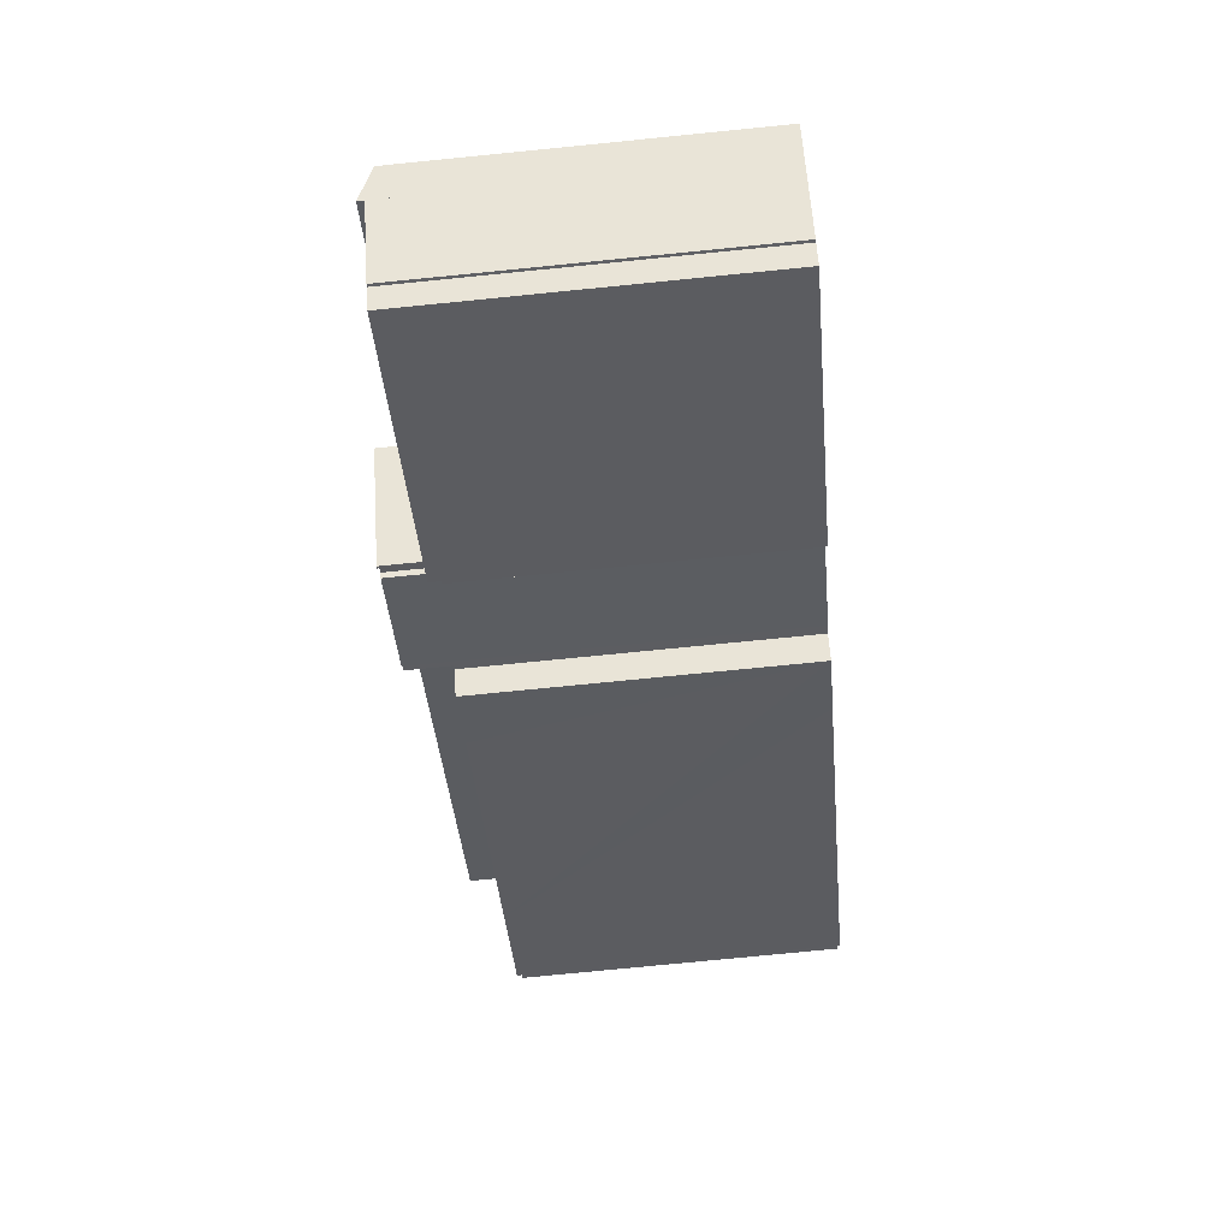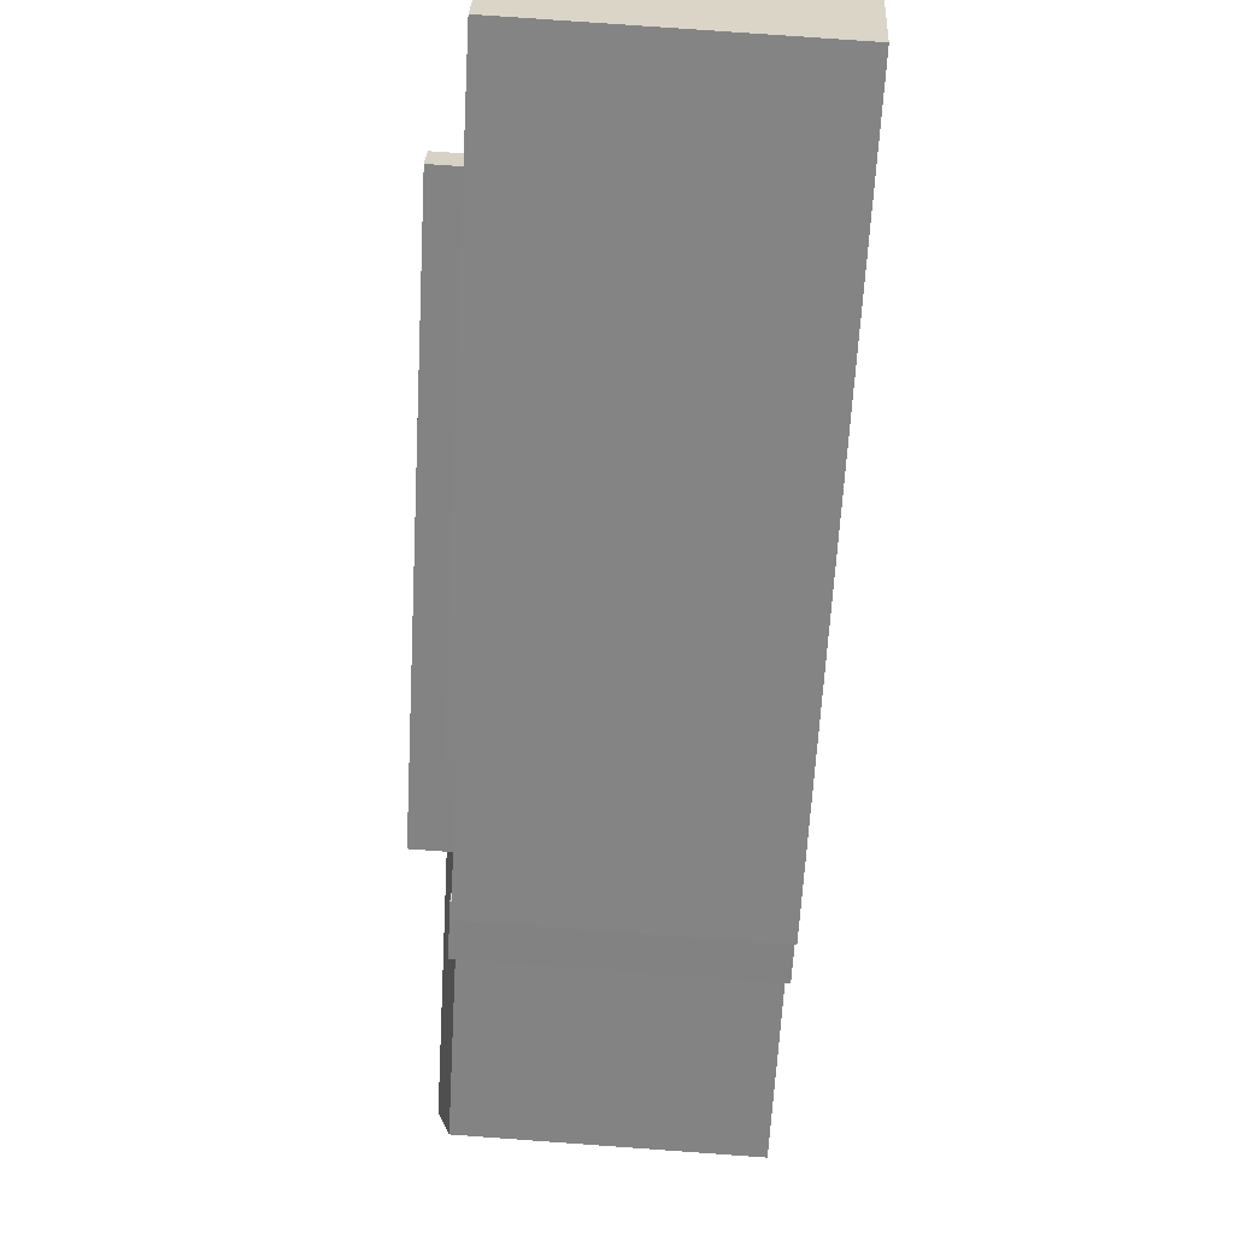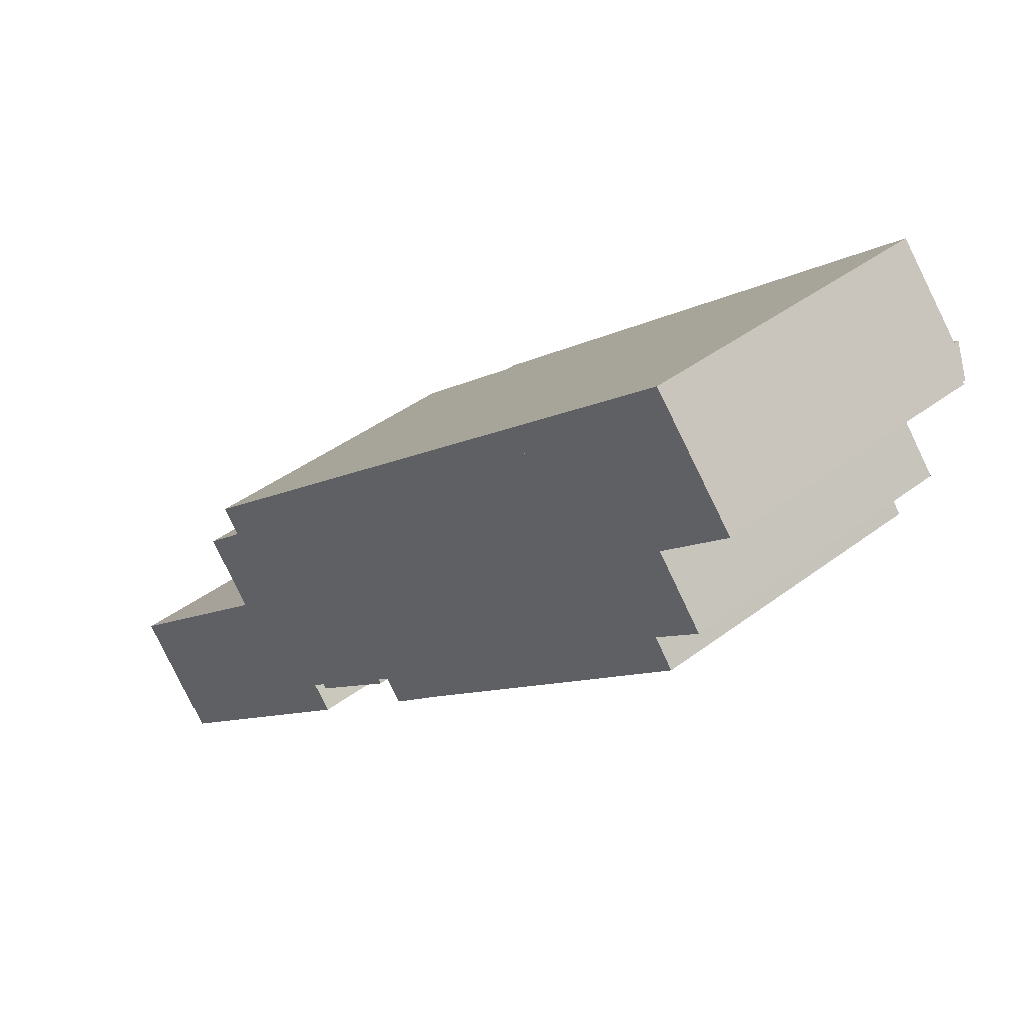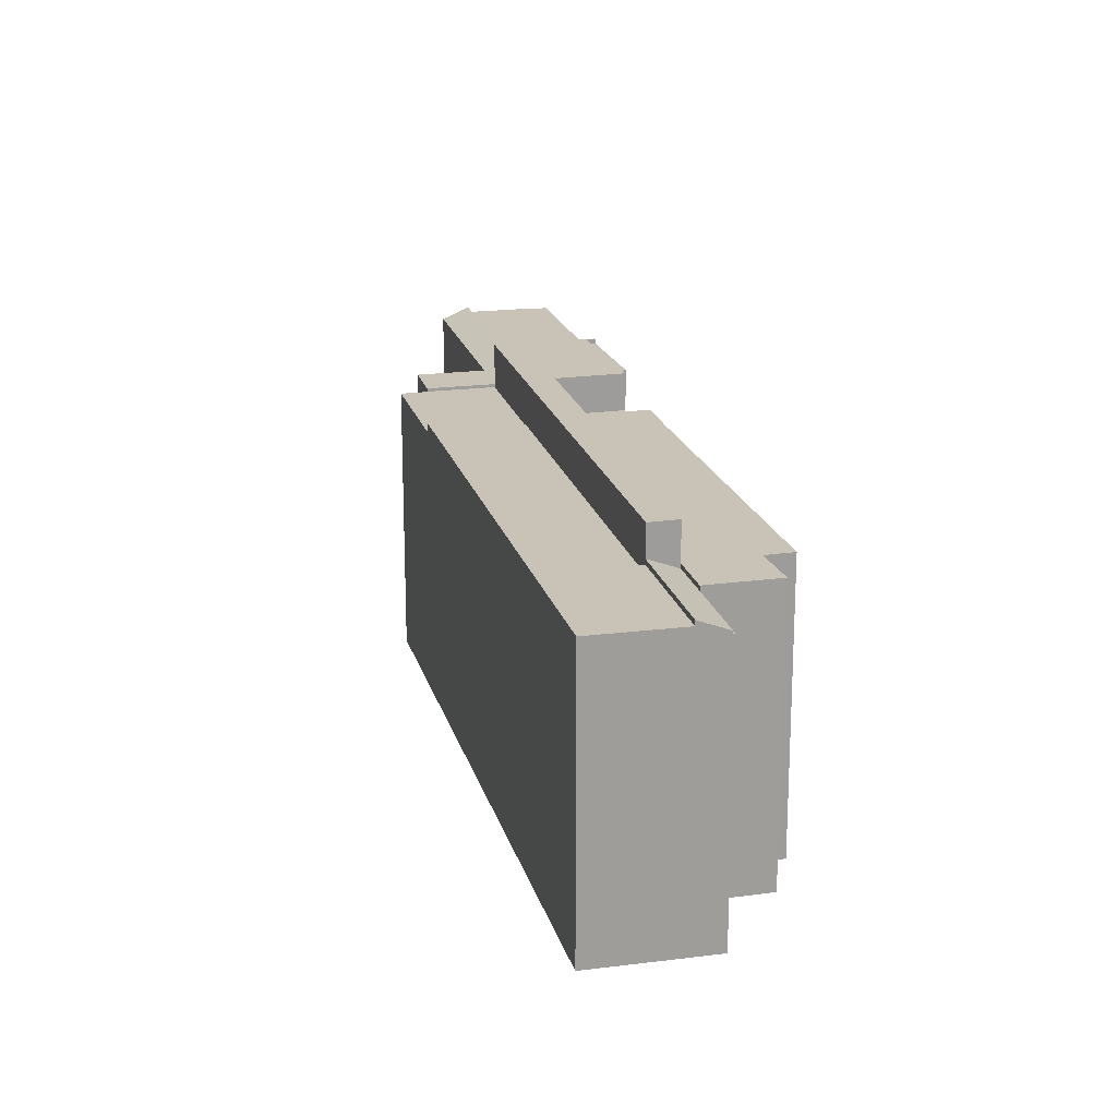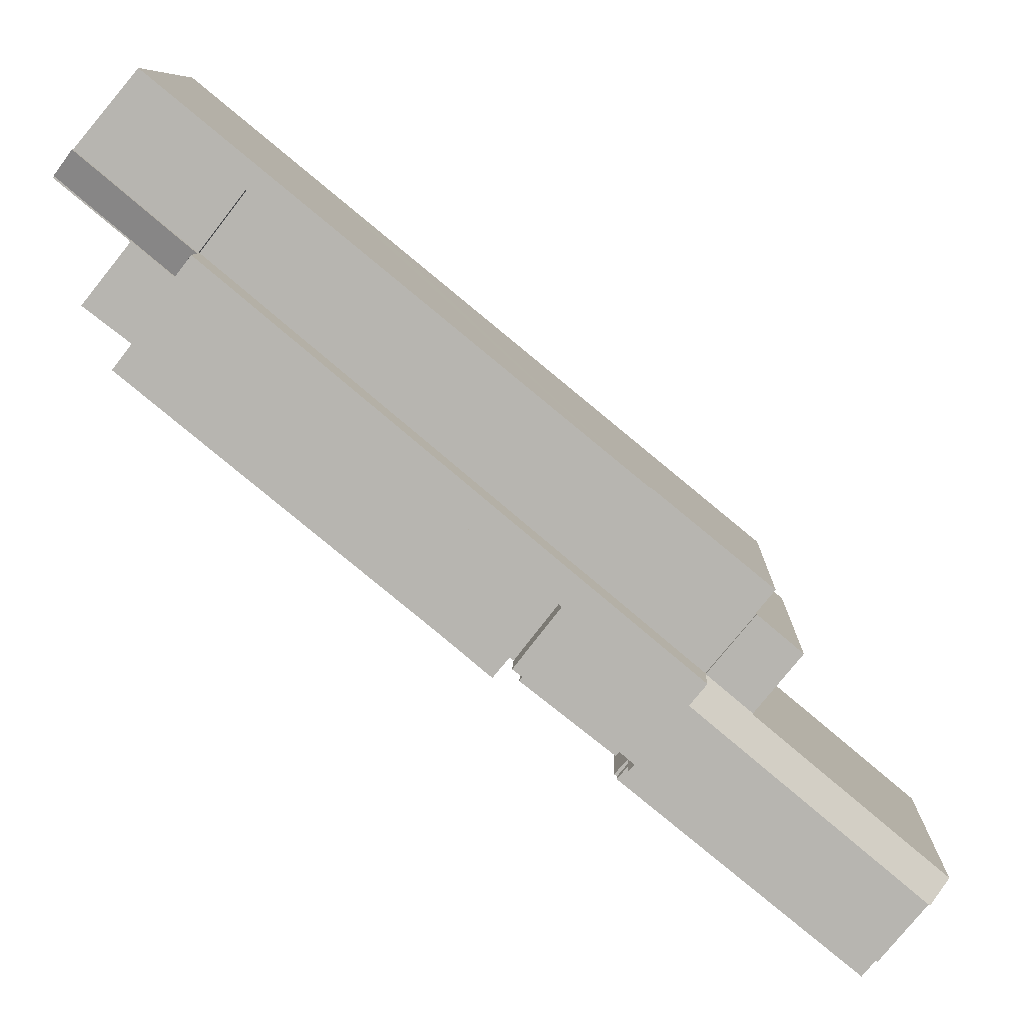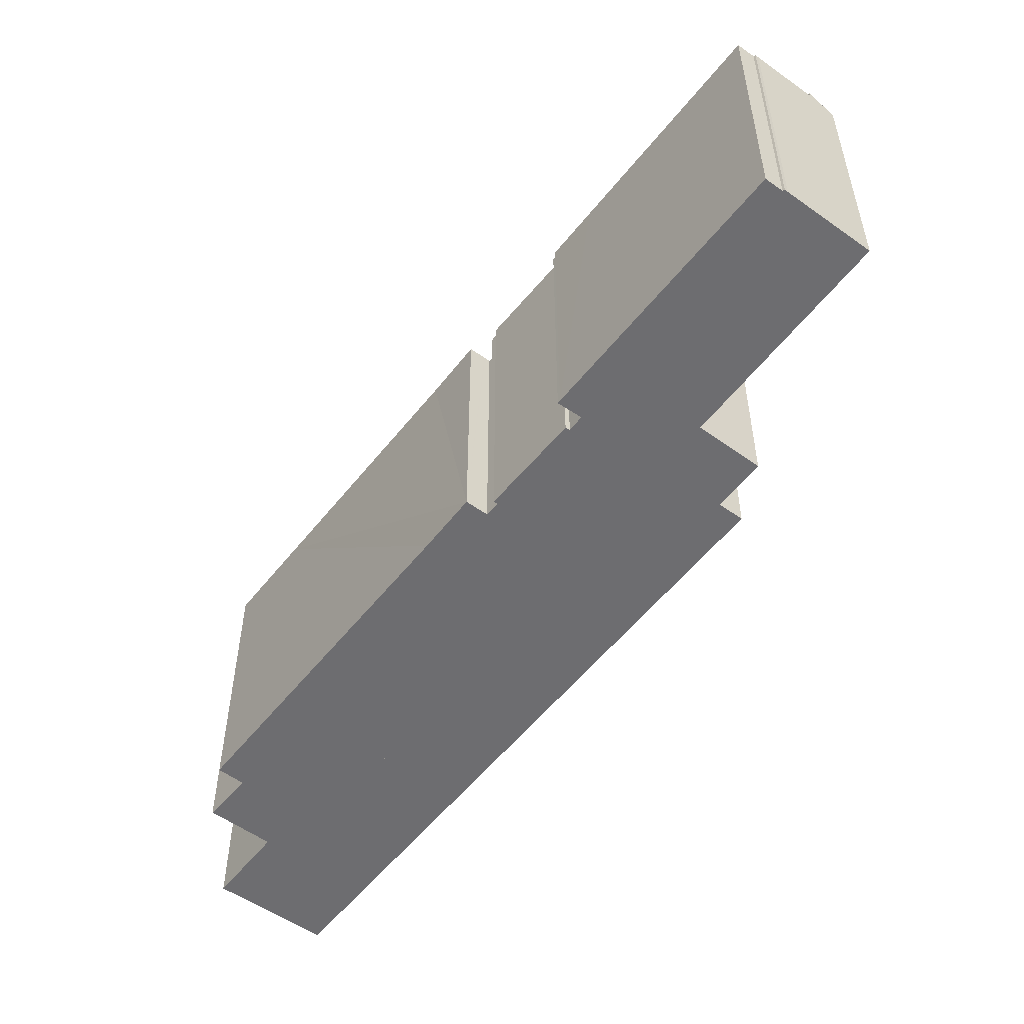
<metadata>
{"format":"obj","ext":"obj","renderer":"f3d","projection":"perspective","resolution":1024,"background":"white","views":[{"elev":-74.5,"azim":-84.3,"up":"+Z"},{"elev":78.9,"azim":-85.9,"up":"+Z"},{"elev":40.1,"azim":46.7,"up":"+Z"},{"elev":19.5,"azim":36.8,"up":"+Y"},{"elev":8.4,"azim":-177.8,"up":"+Z"},{"elev":-54.1,"azim":-166.6,"up":"+Y"}]}
</metadata>
<code>
v  76.19 28.15 59.41
v  83.02 28.15 65.33
v  83.17 28.15 65.15
v  76.08 28.15 59.54
v  76.08 -3.646e-15 59.54
v  83.02 -4e-15 65.33
v  83.17 -3.989e-15 65.15
v  76.19 -3.638e-15 59.41
v  0 28.44 1.742e-15
v  20.52 29.71 13.2
v  1.911 29.71 -2.324
v  15.98 28.44 13.33
v  18.61 28.44 15.53
v  25.05 29.71 16.98
v  18.69 28.44 15.59
v  18.63 28.4 15.67
v  23.07 28.4 19.38
v  18.63 -9.594e-16 15.67
v  23.07 -1.187e-15 19.38
v  0 0 0
v  15.98 -8.161e-16 13.33
v  18.69 -9.547e-16 15.59
v  18.61 -9.506e-16 15.53
v  1.911 1.423e-16 -2.324
v  25.05 -1.039e-15 16.98
v  20.52 -8.083e-16 13.2
v  43.74 28.93 19.6
v  41.33 28.93 20.9
v  48.12 28.93 23.27
v  41.7 28.93 20.44
v  41.76 28.93 20.38
v  42.94 28.93 18.93
v  76.19 28.93 59.41
v  71.68 28.93 55.88
v  76.08 28.93 59.54
v  76.05 28.93 59.29
v  80.68 28.93 53.52
v  36.41 28.93 26.45
v  76.18 28.93 50.08
v  76.1 28.93 50.02
v  76.93 28.93 48.96
v  77.98 28.93 47.6
v  69.77 28.93 40.91
v  40.95 28.93 20.61
v  42.94 -1.159e-15 18.93
v  43.74 -1.2e-15 19.6
v  48.12 -1.425e-15 23.27
v  69.77 -2.505e-15 40.91
v  77.98 -2.915e-15 47.6
v  41.33 -1.28e-15 20.9
v  40.95 -1.262e-15 20.61
v  76.05 -3.63e-15 59.29
v  80.68 -3.277e-15 53.52
v  76.1 -3.063e-15 50.02
v  76.18 -3.067e-15 50.08
v  41.7 -1.251e-15 20.44
v  41.76 -1.248e-15 20.38
v  36.41 -1.62e-15 26.45
v  71.68 -3.422e-15 55.88
v  76.93 -2.998e-15 48.96
v  69.78 29.61 58.34
v  76.08 28.46 59.54
v  71.68 28.46 55.88
v  74.08 29.61 61.92
v  83.02 28.46 65.33
v  81.02 29.61 67.71
v  69.78 -3.572e-15 58.34
v  81.02 -4.146e-15 67.71
v  74.08 -3.792e-15 61.92
v  28.33 29.09 36.87
v  65.33 29.09 64.07
v  29.79 29.09 34.98
v  57.81 29.09 61.01
v  63.86 29.09 65.96
v  74.08 29.09 61.92
v  69.78 29.09 58.34
v  67.9 29.09 69.27
v  81.02 29.09 67.71
v  74.89 29.09 75
v  76.43 29.09 73.17
v  74.89 -4.592e-15 75
v  67.9 -4.242e-15 69.27
v  63.86 -4.039e-15 65.96
v  57.81 -3.736e-15 61.01
v  28.33 -2.258e-15 36.87
v  76.43 -4.48e-15 73.17
v  65.33 -3.923e-15 64.07
v  29.79 -2.142e-15 34.98
v  30.06 29.13 10.87
v  20.52 29.13 13.2
v  25.05 29.13 16.98
v  31.27 29.13 9.402
v  26.71 29.13 5.678
v  1.911 29.13 -2.324
v  13.19 29.13 -5.339
v  6.797 29.13 -7.939
v  6.845 29.13 -7.997
v  8.086 29.13 -9.499
v  6.351 29.13 -7.725
v  6.584 29.13 -8.039
v  31.27 -5.757e-16 9.402
v  8.086 5.816e-16 -9.499
v  26.71 -3.477e-16 5.678
v  13.19 3.269e-16 -5.339
v  6.797 4.861e-16 -7.939
v  6.584 4.922e-16 -8.039
v  6.845 4.897e-16 -7.997
v  6.351 4.73e-16 -7.725
v  30.06 -6.658e-16 10.87
v  31.42 32.82 12.56
v  40.03 32.82 19.91
v  40.29 32.82 19.52
v  30.06 32.82 10.87
v  30.17 32.82 11.18
v  30.28 32.82 11.05
v  25.05 32.82 16.98
v  30.02 32.82 11.35
v  29.69 32.82 11.75
v  36.41 32.82 26.45
v  69.78 32.82 58.34
v  71.68 32.82 55.88
v  23.07 32.82 19.38
v  34.5 32.82 28.91
v  40.95 32.82 20.61
v  31.09 32.82 12.95
v  34.5 -1.77e-15 28.91
v  40.03 -1.219e-15 19.91
v  40.29 -1.195e-15 19.52
v  29.69 -7.192e-16 11.75
v  30.17 -6.846e-16 11.18
v  30.02 -6.95e-16 11.35
v  30.28 -6.767e-16 11.05
v  31.42 -7.693e-16 12.56
v  31.09 -7.93e-16 12.95
v  13.99 28.49 21.36
v  23.07 28.49 19.38
v  18.63 28.49 15.67
v  18.4 28.49 25.07
v  13.99 -1.308e-15 21.36
v  18.4 -1.535e-15 25.07
v  18.4 28.15 25.07
v  34.5 28.15 28.91
v  23.07 28.15 19.38
v  18.47 28.15 25.13
v  29.79 28.15 34.98
v  18.02 28.15 25.68
v  28.33 28.15 36.87
v  16.67 28.15 27.33
v  27.01 28.15 35.8
v  16.67 -1.673e-15 27.33
v  27.01 -2.192e-15 35.8
v  18.47 -1.539e-15 25.13
v  18.02 -1.573e-15 25.68
v  29.79 28.29 34.98
v  69.78 28.29 58.34
v  34.5 28.29 28.91
v  65.33 28.29 64.07
v  31.27 28.15 9.402
v  30.28 28.15 11.05
v  31.54 28.15 9.615
v  30.06 28.15 10.87
v  31.54 -5.887e-16 9.615
g defaultobject
f 1 2 3
f 2 1 4
f 5 2 4
f 2 5 6
f 6 3 2
f 3 6 7
f 7 1 3
f 1 7 8
f 8 4 1
f 4 8 5
f 8 6 5
f 6 8 7
f 9 10 11
f 10 9 12
f 10 12 13
f 10 13 14
f 14 13 15
f 14 15 16
f 14 16 17
f 18 17 16
f 17 18 19
f 20 12 9
f 12 20 13
f 13 20 15
f 15 20 21
f 15 21 22
f 22 21 23
f 22 16 15
f 16 22 18
f 24 9 11
f 9 24 20
f 17 25 14
f 25 17 19
f 25 10 14
f 10 25 11
f 11 25 24
f 24 25 26
f 18 25 19
f 25 18 22
f 25 22 26
f 26 22 23
f 26 23 21
f 26 21 24
f 24 21 20
f 27 28 29
f 28 27 30
f 30 27 31
f 31 27 32
f 33 34 35
f 34 33 36
f 34 36 37
f 34 37 38
f 38 37 39
f 38 39 40
f 38 40 41
f 38 41 42
f 38 42 43
f 38 43 29
f 38 29 28
f 38 28 44
f 27 45 32
f 45 27 29
f 45 29 43
f 45 43 46
f 46 43 47
f 47 43 48
f 48 43 42
f 48 42 49
f 50 44 28
f 44 50 51
f 8 36 33
f 36 8 52
f 53 39 37
f 39 53 40
f 40 53 54
f 54 53 55
f 45 31 32
f 31 45 30
f 30 45 28
f 28 45 56
f 28 56 50
f 56 45 57
f 51 38 44
f 38 51 58
f 58 34 38
f 34 58 59
f 34 59 35
f 35 59 5
f 5 33 35
f 33 5 8
f 52 37 36
f 37 52 53
f 54 41 40
f 41 54 42
f 42 54 49
f 49 54 60
f 59 8 5
f 8 59 52
f 52 59 53
f 53 59 55
f 55 59 58
f 55 58 54
f 54 58 60
f 60 58 49
f 49 58 48
f 48 58 47
f 47 58 46
f 46 58 50
f 50 58 51
f 50 45 46
f 45 50 56
f 45 56 57
f 61 62 63
f 62 61 64
f 62 64 65
f 65 64 66
f 67 64 61
f 64 67 66
f 66 67 68
f 68 67 69
f 68 65 66
f 65 68 6
f 6 62 65
f 62 6 63
f 63 6 59
f 59 6 5
f 63 67 61
f 67 63 59
f 59 69 67
f 69 59 5
f 69 5 68
f 68 5 6
f 70 71 72
f 71 70 73
f 71 73 74
f 71 75 76
f 75 71 74
f 75 74 77
f 75 77 78
f 78 77 79
f 78 79 80
f 77 81 79
f 81 77 74
f 81 74 73
f 81 73 82
f 82 73 70
f 82 70 83
f 83 70 84
f 84 70 85
f 81 80 79
f 80 81 78
f 78 81 68
f 68 81 86
f 68 75 78
f 75 68 76
f 76 68 67
f 67 68 69
f 87 72 71
f 72 87 88
f 67 71 76
f 71 67 87
f 88 70 72
f 70 88 85
f 84 87 83
f 87 84 88
f 88 84 85
f 82 86 81
f 86 82 68
f 68 82 69
f 69 82 83
f 69 83 67
f 67 83 87
f 89 90 91
f 90 89 92
f 90 92 93
f 90 93 94
f 94 93 95
f 94 95 96
f 96 95 97
f 97 95 98
f 96 99 94
f 99 96 100
f 101 93 92
f 93 101 95
f 95 101 98
f 98 101 102
f 102 101 103
f 102 103 104
f 105 100 96
f 100 105 106
f 102 97 98
f 97 102 96
f 96 102 105
f 105 102 107
f 106 99 100
f 99 106 108
f 108 94 99
f 94 108 24
f 24 90 94
f 90 24 91
f 91 24 25
f 25 24 26
f 25 89 91
f 89 25 92
f 92 25 101
f 101 25 109
f 104 107 102
f 107 104 105
f 105 104 24
f 24 104 26
f 26 104 103
f 26 103 101
f 26 101 25
f 25 101 109
f 105 108 106
f 108 105 24
f 110 111 112
f 113 114 115
f 114 113 116
f 114 116 117
f 117 116 118
f 118 116 119
f 119 120 121
f 120 119 116
f 120 116 122
f 120 122 123
f 111 119 124
f 119 111 110
f 119 110 125
f 119 125 118
f 19 123 122
f 123 19 120
f 120 19 67
f 67 19 126
f 67 121 120
f 121 67 59
f 58 124 119
f 124 58 51
f 127 112 111
f 112 127 128
f 129 117 118
f 117 129 114
f 114 129 130
f 130 129 131
f 130 115 114
f 115 130 132
f 59 119 121
f 119 59 58
f 51 111 124
f 111 51 127
f 128 110 112
f 110 128 133
f 134 118 125
f 118 134 129
f 132 113 115
f 113 132 109
f 133 125 110
f 125 133 134
f 116 19 122
f 19 116 113
f 19 113 25
f 25 113 109
f 109 131 129
f 131 109 130
f 130 109 132
f 25 126 19
f 126 25 129
f 129 25 109
f 126 129 134
f 126 134 133
f 126 133 127
f 127 133 128
f 126 127 58
f 58 127 51
f 126 58 59
f 126 59 67
f 135 136 137
f 136 135 138
f 139 138 135
f 138 139 140
f 140 136 138
f 136 140 19
f 19 137 136
f 137 19 18
f 18 135 137
f 135 18 139
f 139 19 140
f 19 139 18
f 141 142 143
f 142 141 144
f 142 144 145
f 145 144 146
f 145 146 147
f 147 146 148
f 147 148 149
f 150 149 148
f 149 150 147
f 147 150 85
f 85 150 151
f 140 144 141
f 144 140 152
f 85 145 147
f 145 85 142
f 142 85 126
f 126 85 88
f 126 143 142
f 143 126 19
f 19 141 143
f 141 19 140
f 146 150 148
f 150 146 144
f 150 144 153
f 153 144 152
f 151 88 85
f 88 151 126
f 126 151 150
f 126 150 153
f 126 153 152
f 126 152 19
f 19 152 140
f 154 155 156
f 155 154 157
f 88 157 154
f 157 88 87
f 87 155 157
f 155 87 67
f 67 156 155
f 156 67 126
f 126 154 156
f 154 126 88
f 88 67 87
f 67 88 126
f 158 159 160
f 159 158 161
f 109 159 161
f 159 109 132
f 132 160 159
f 160 132 162
f 162 158 160
f 158 162 101
f 101 161 158
f 161 101 109
f 101 132 109
f 132 101 162

</code>
